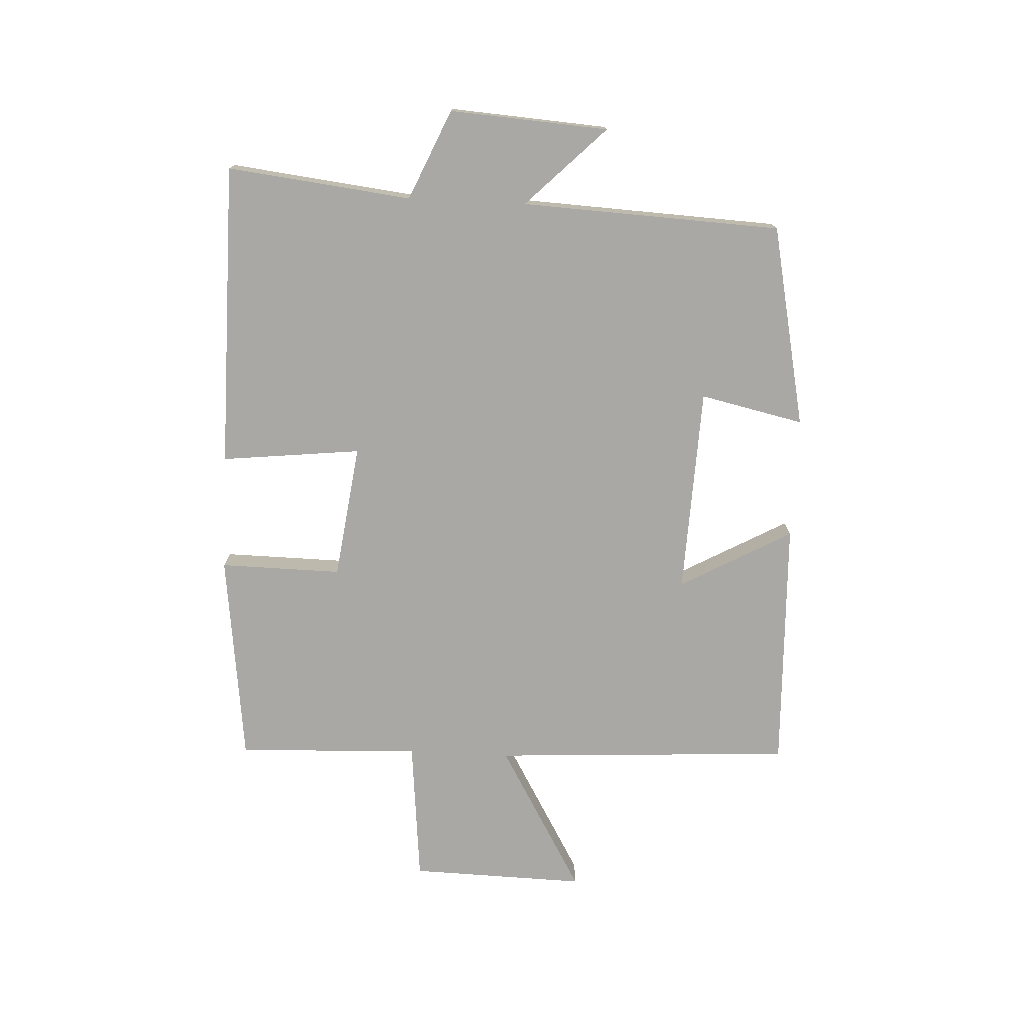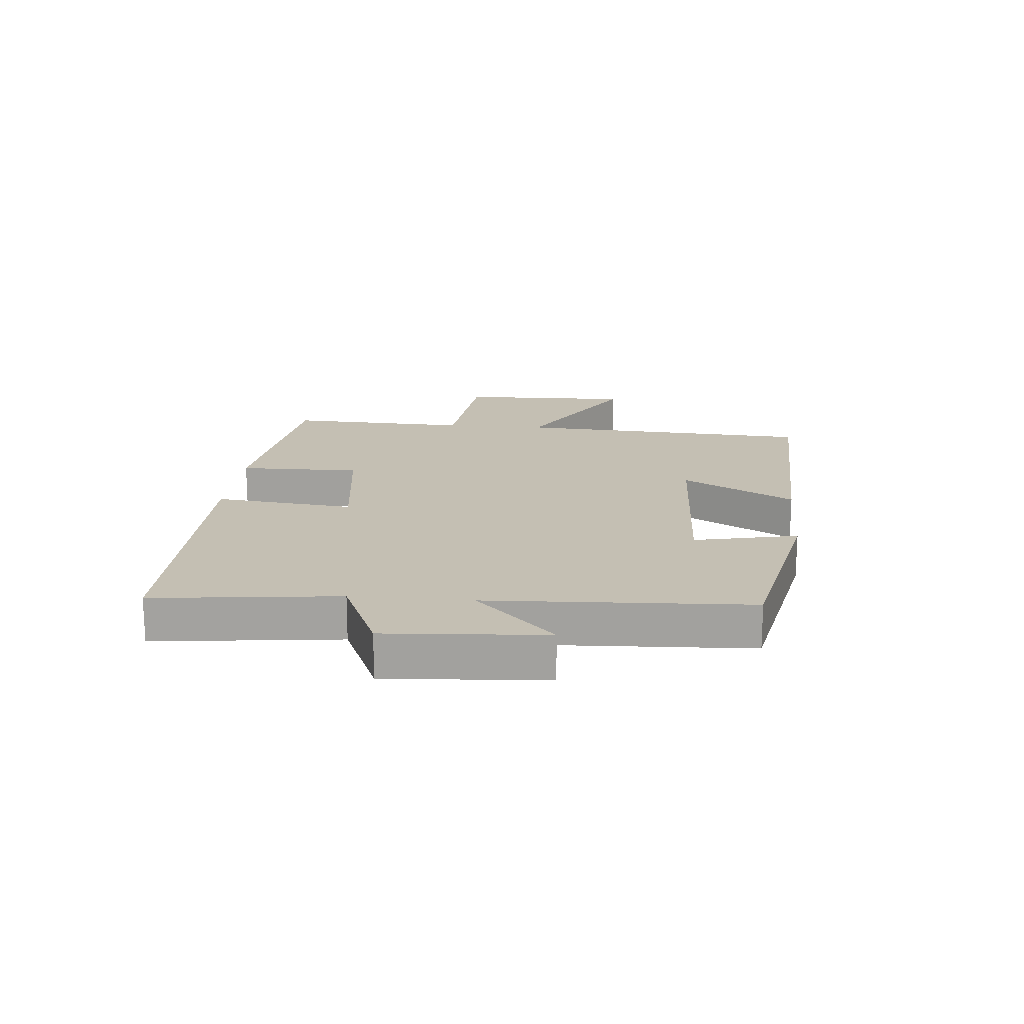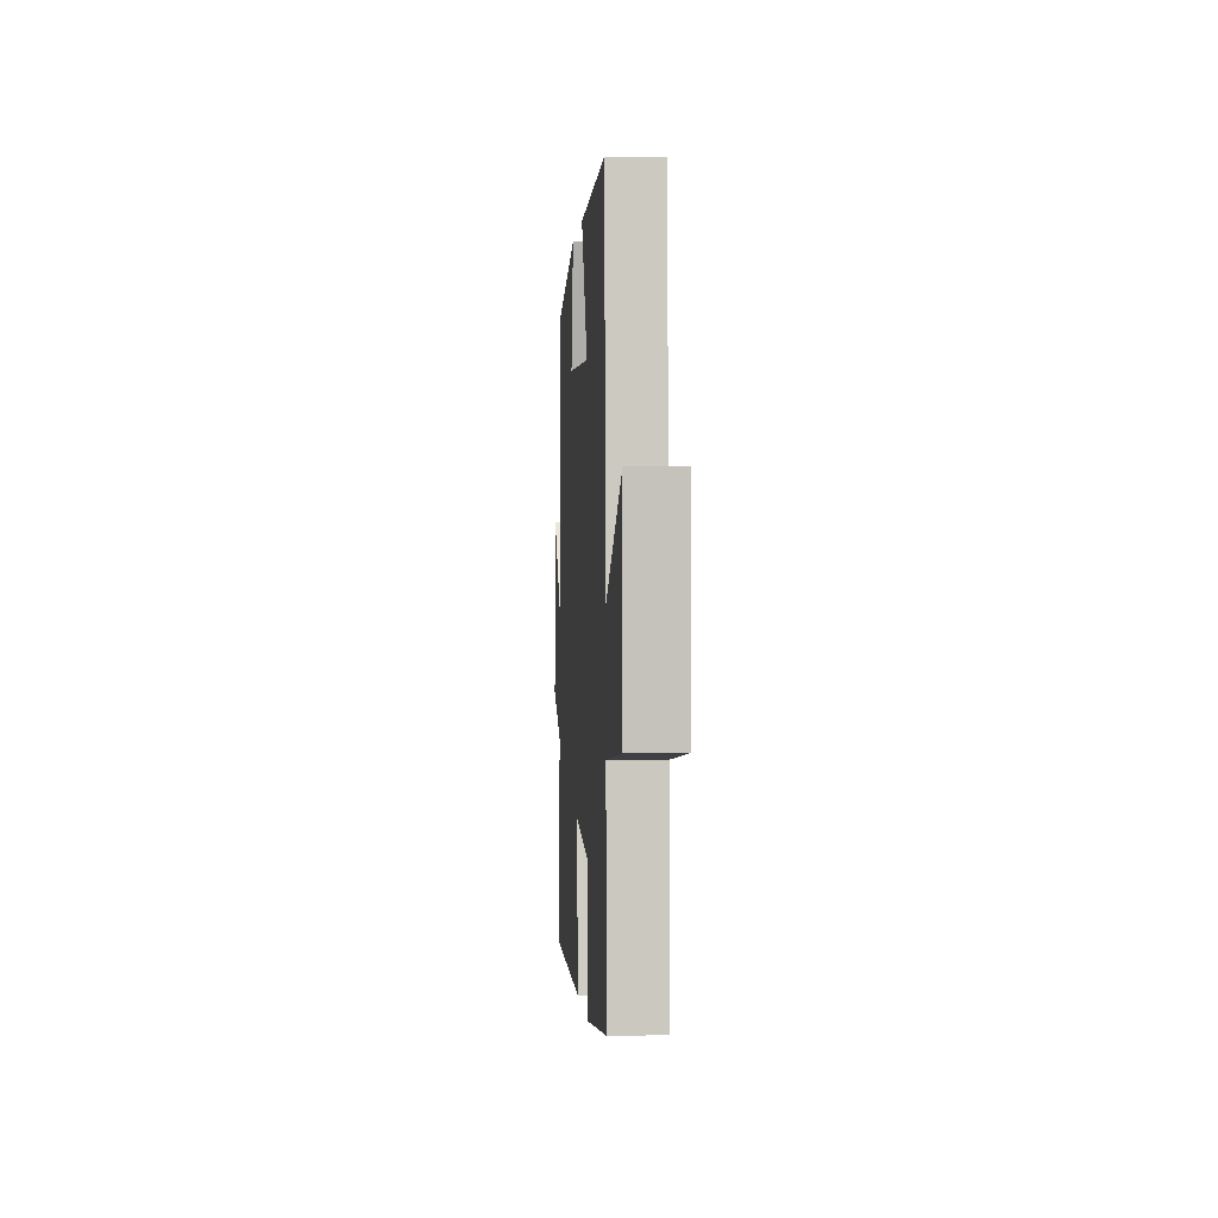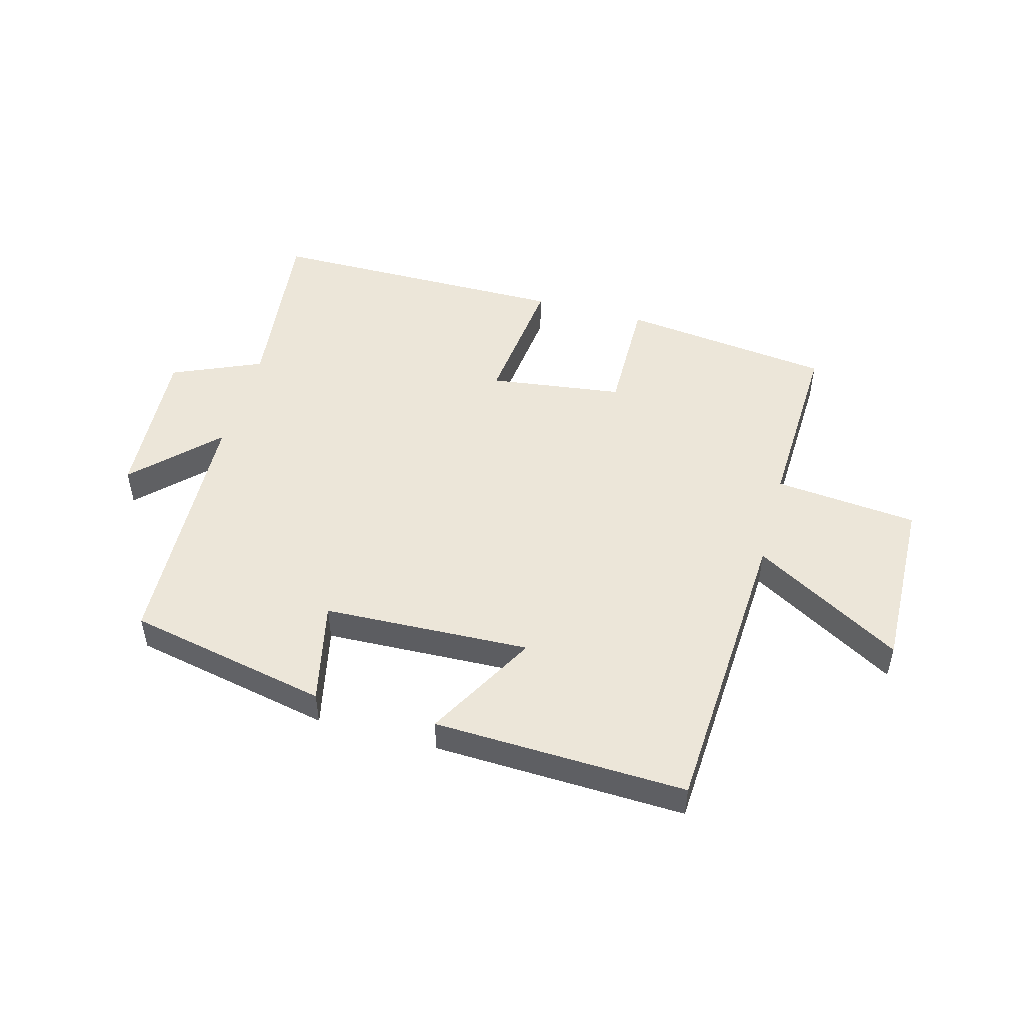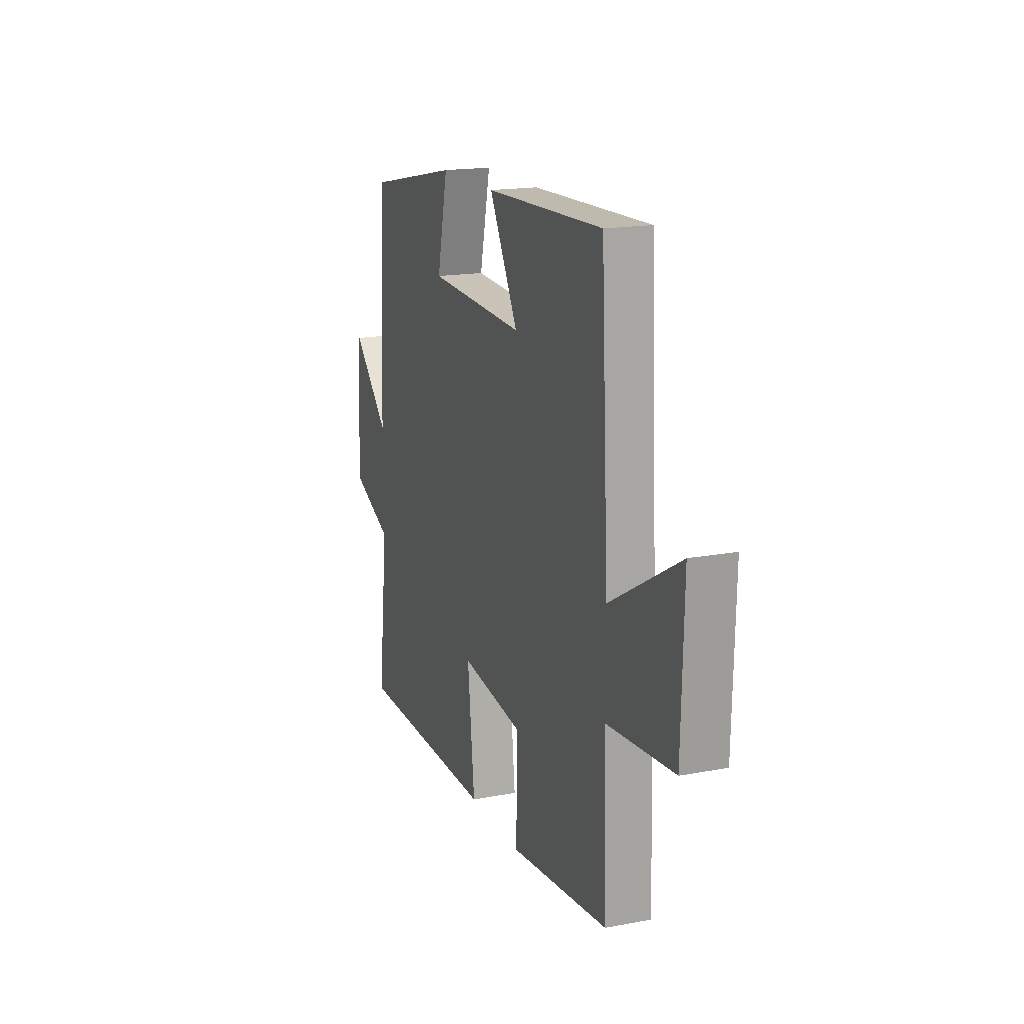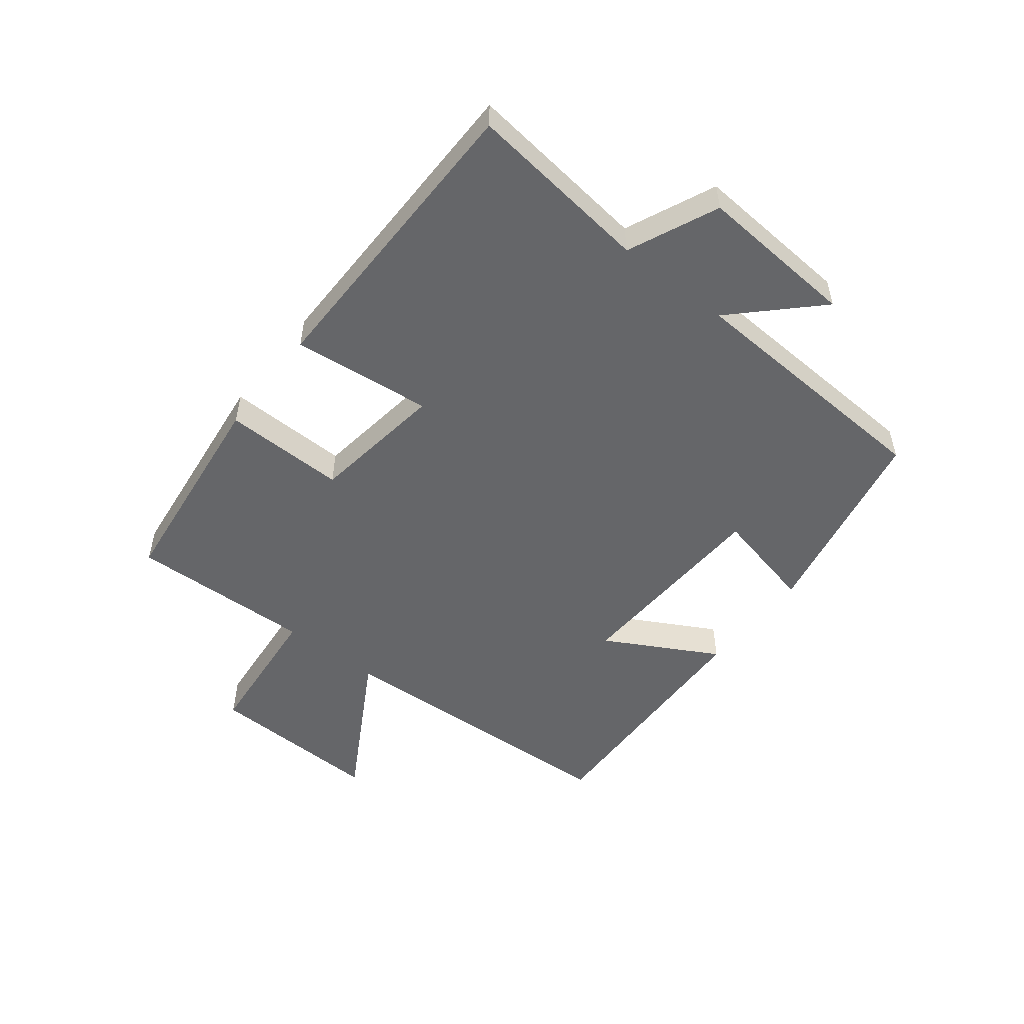
<metadata>
{"format":"obj","ext":"obj","renderer":"f3d","projection":"perspective","resolution":1024,"background":"white","views":[{"elev":-75.1,"azim":-92.7,"up":"+Y"},{"elev":17.7,"azim":-84.7,"up":"+Y"},{"elev":0.6,"azim":86.0,"up":"+Z"},{"elev":49.4,"azim":15.4,"up":"+Y"},{"elev":17.5,"azim":69.5,"up":"+Z"},{"elev":-51.9,"azim":-128.2,"up":"+Y"}]}
</metadata>
<code>
v -0.536 0.07 -0.497
v -0.5 0.07 -0.193
v -0.648 0.07 -0.128
v -0.63 0.07 0.134
v -0.5 0.07 0.003
v -0.479 0.07 0.432
v -0.146 0.07 0.5
v -0.184 0.07 0.329
v 0.158 0.07 0.315
v 0.056 0.07 0.5
v 0.473 0.07 0.514
v 0.5 0.07 0.017
v 0.745 0.07 0.158
v 0.737 0.07 -0.132
v 0.5 0.07 -0.155
v 0.511 0.07 -0.458
v 0.161 0.07 -0.5
v 0.164 0.07 -0.299
v -0.058 0.07 -0.269
v -0.033 0.07 -0.5
v -0.536 0 -0.497
v -0.5 0 -0.193
v -0.648 0 -0.128
v -0.63 0 0.134
v -0.5 0 0.003
v -0.479 0 0.432
v -0.146 0 0.5
v -0.184 0 0.329
v 0.158 0 0.315
v 0.056 0 0.5
v 0.473 0 0.514
v 0.5 0 0.017
v 0.745 0 0.158
v 0.737 0 -0.132
v 0.5 0 -0.155
v 0.511 0 -0.458
v 0.161 0 -0.5
v 0.164 0 -0.299
v -0.058 0 -0.269
v -0.033 0 -0.5
f 19 20 1 2
f 18 19 2 3
f 15 16 17 18
f 15 18 3
f 12 13 14 15
f 9 10 11 12
f 8 9 12 15
f 5 6 7 8
f 5 8 15
f 3 4 5
f 3 5 15
f 22 21 40 39
f 23 22 39 38
f 38 37 36 35
f 23 38 35
f 35 34 33 32
f 32 31 30 29
f 35 32 29 28
f 28 27 26 25
f 35 28 25
f 25 24 23
f 35 25 23
f 1 21 22 2
f 2 22 23 3
f 3 23 24 4
f 4 24 25 5
f 5 25 26 6
f 6 26 27 7
f 7 27 28 8
f 8 28 29 9
f 9 29 30 10
f 10 30 31 11
f 11 31 32 12
f 12 32 33 13
f 13 33 34 14
f 14 34 35 15
f 15 35 36 16
f 16 36 37 17
f 17 37 38 18
f 18 38 39 19
f 19 39 40 20
f 20 40 21 1

</code>
